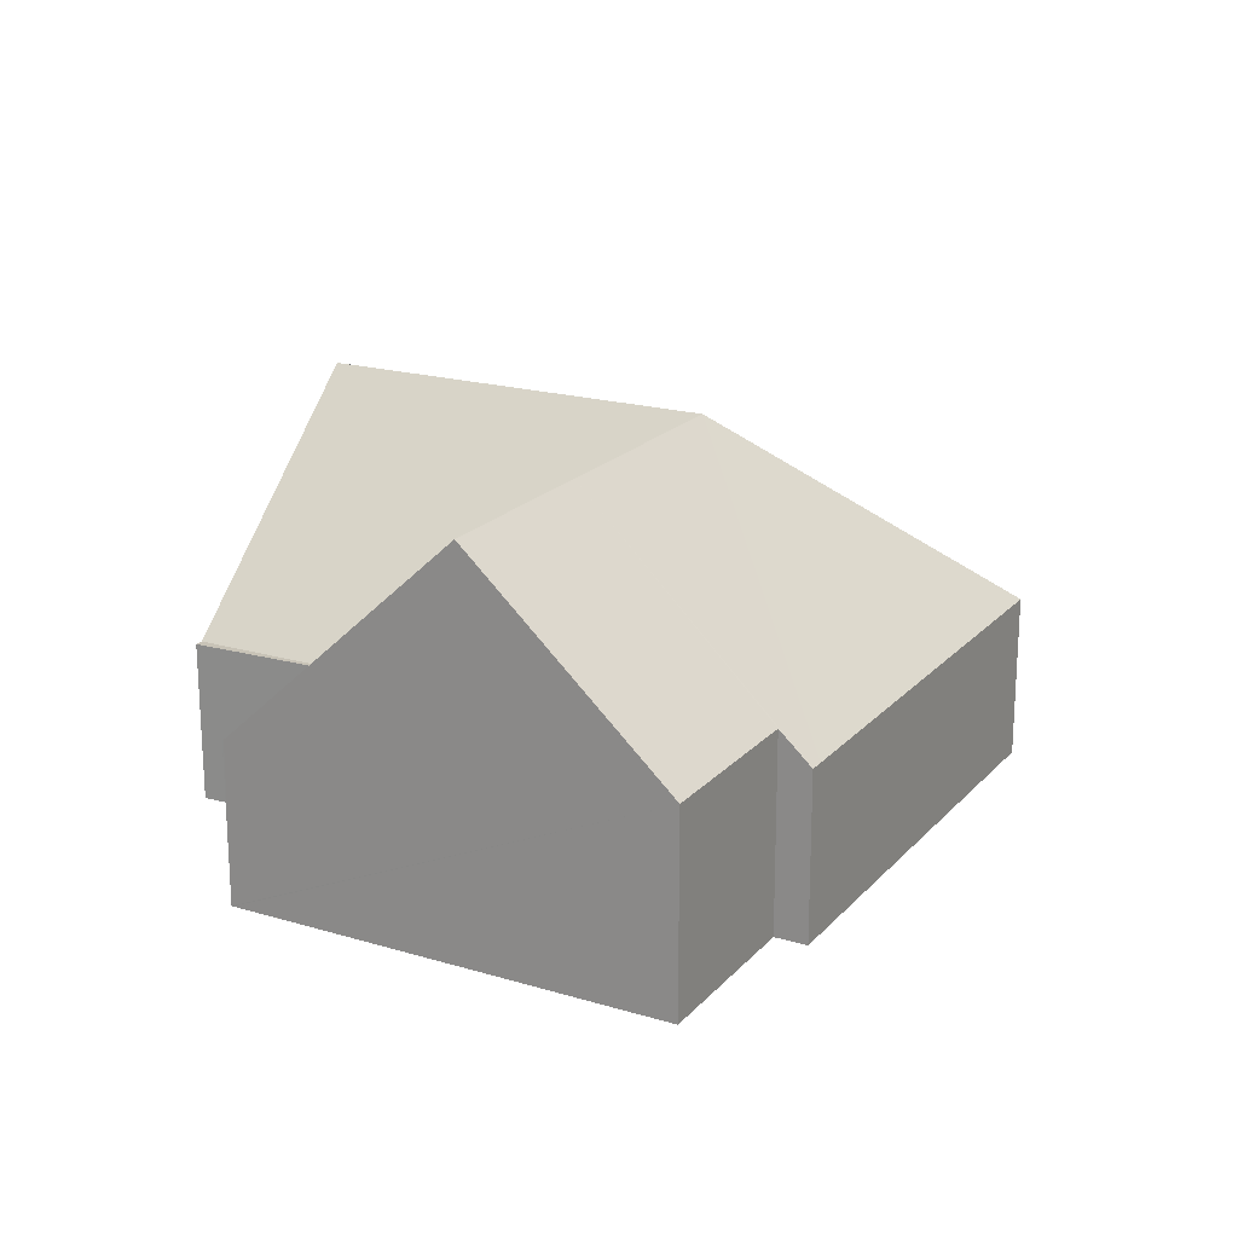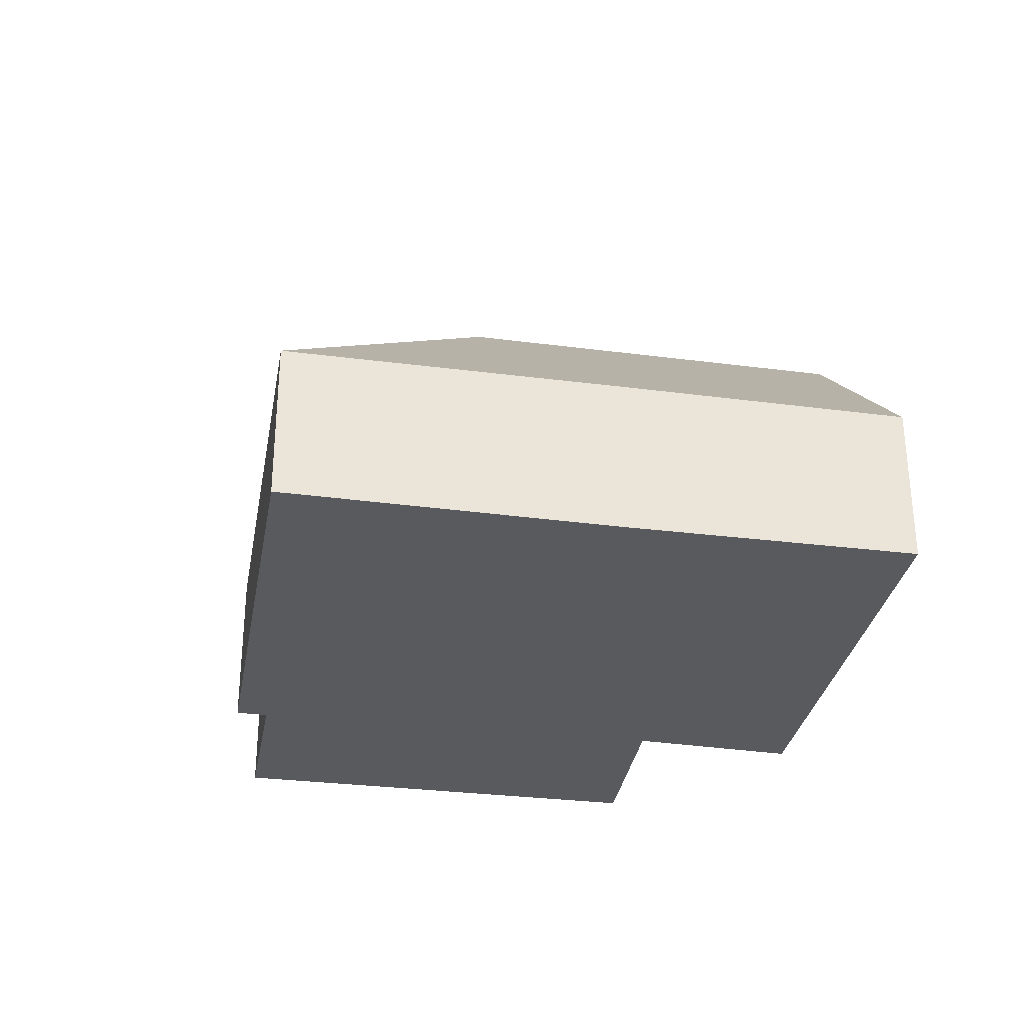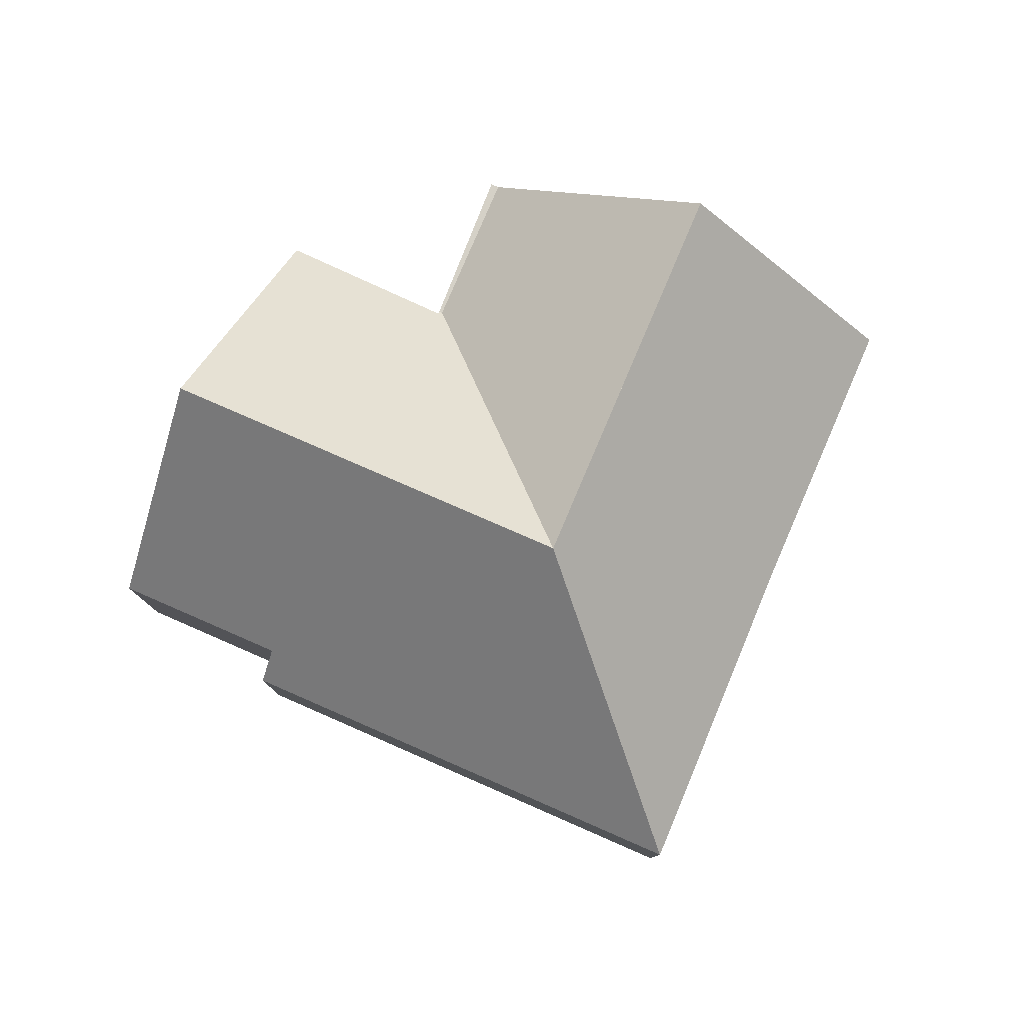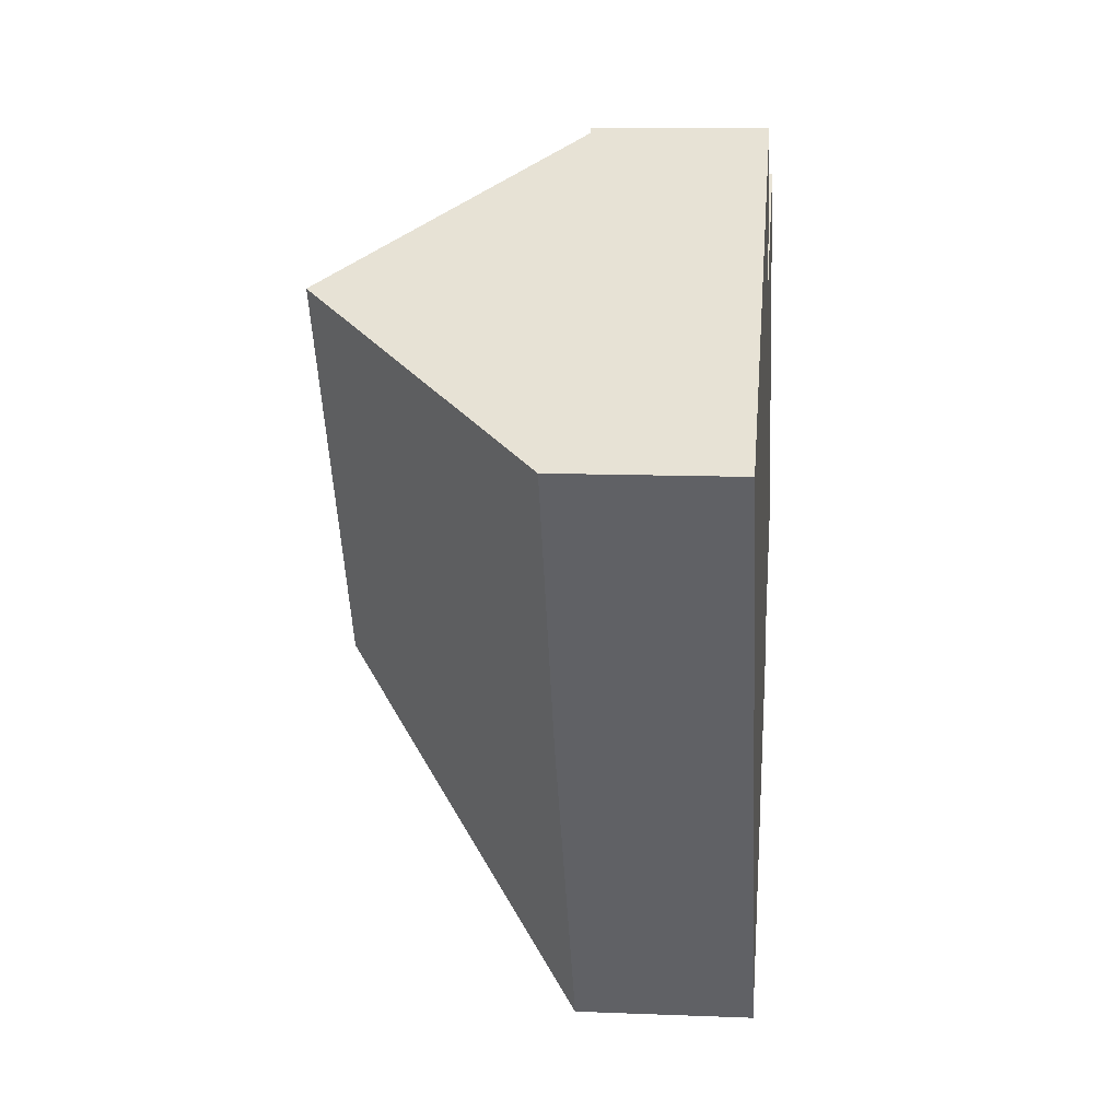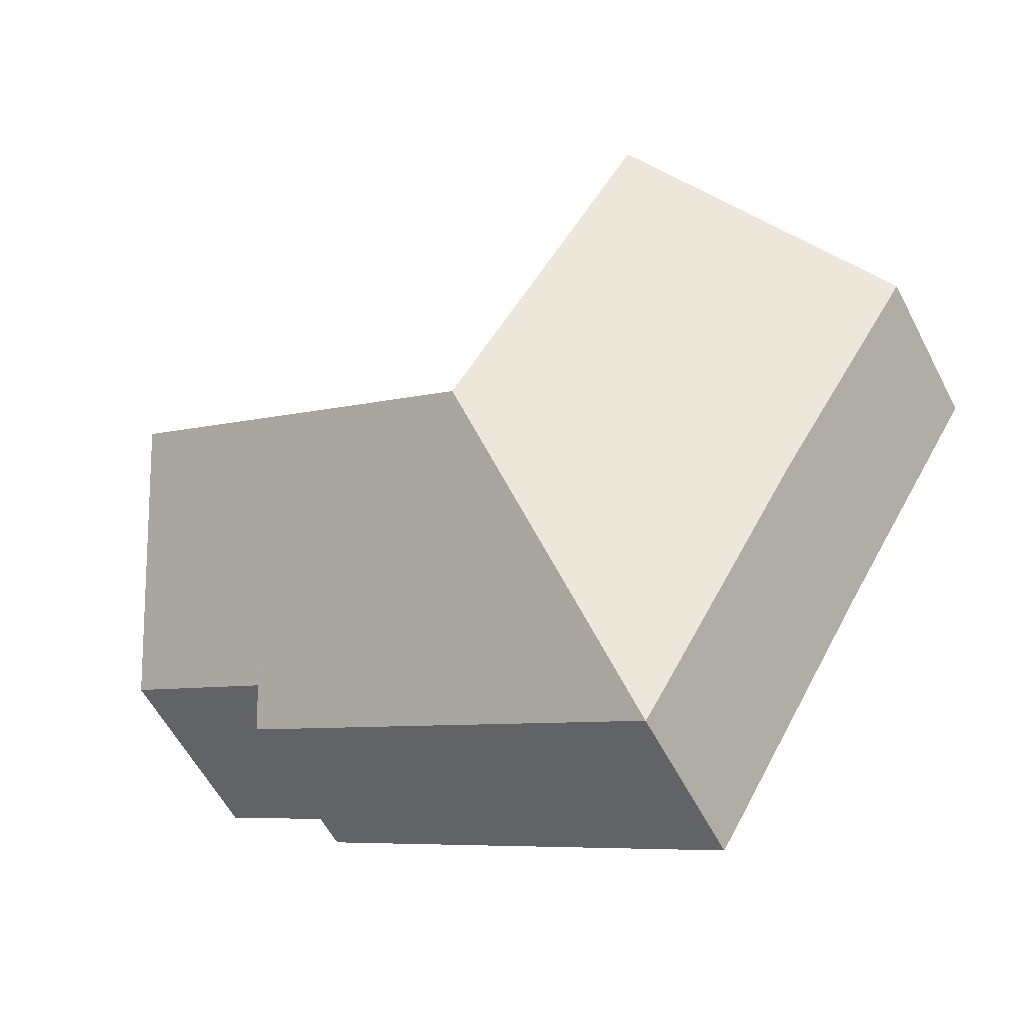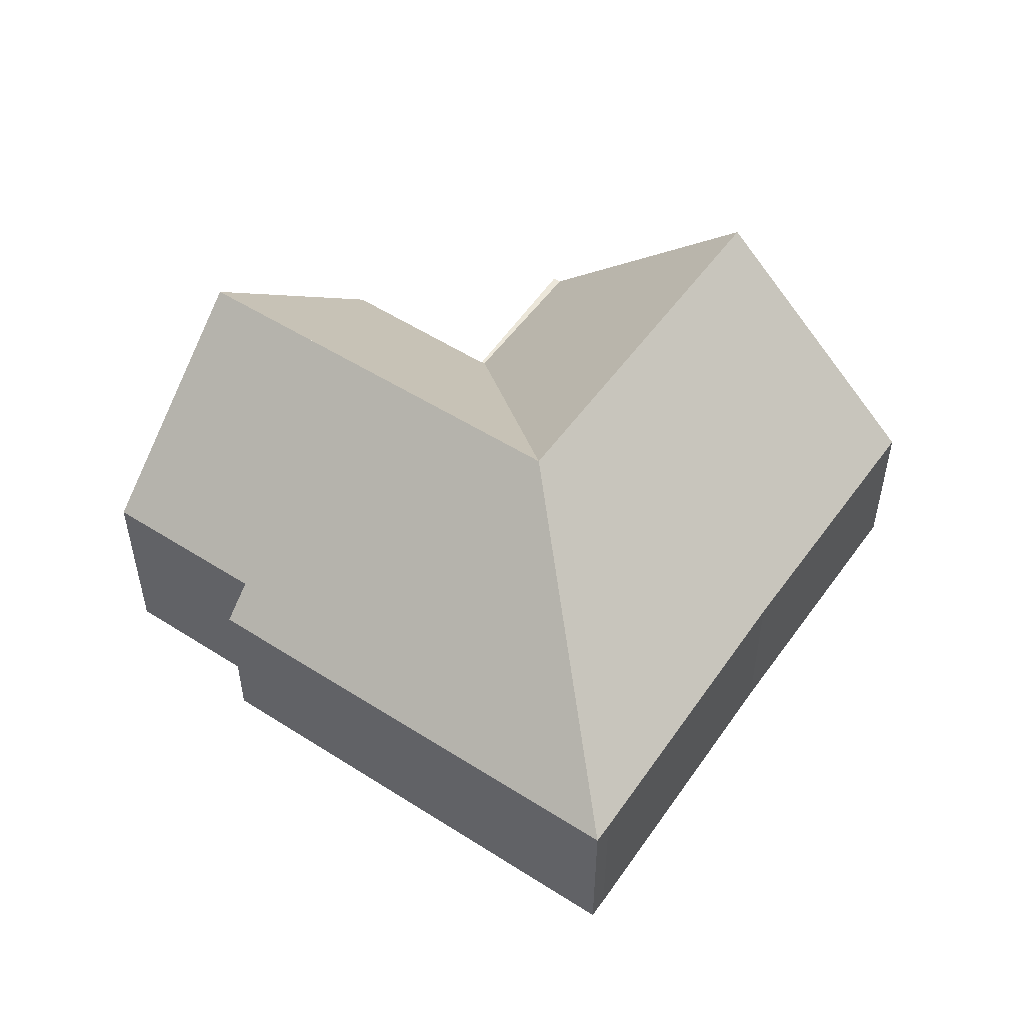
<metadata>
{"format":"obj","ext":"obj","renderer":"f3d","projection":"perspective","resolution":1024,"background":"white","views":[{"elev":19.8,"azim":88.6,"up":"+Y"},{"elev":-31.2,"azim":-130.4,"up":"+Y"},{"elev":79.4,"azim":173.2,"up":"+Y"},{"elev":11.7,"azim":-84.5,"up":"+Z"},{"elev":-58.5,"azim":-152.6,"up":"+Z"},{"elev":52.0,"azim":-175.7,"up":"+Y"}]}
</metadata>
<code>
v  7.768 7.265 -4.537
v  13.97 3.145 -6.141
v  6.15 3.148 -10.72
v  11.72 7.265 -2.222
v  14.22 3.145 -5.994
v  13.9 3.719 -5.45
v  16.84 3.718 -3.735
v  14.87 7.265 -0.378
v  5.948 3.144 -10.38
v  2.899 3.189 -4.959
v  5.47 7.265 -0.529
v  1.625 3.169 -2.78
v  0 3.144 1.925e-16
v  3.87 7.265 2.262
v  9.425 3.052 1.786
v  7.827 3.052 4.574
v  9.484 3.052 1.821
v  7.97 3.052 4.658
v  12.53 3.022 3.638
v  11.47 3.052 2.985
v  12.46 3.022 3.601
v  12.54 3.052 3.61
v  9.515 3.111 1.763
v  6.15 6.564e-16 -10.72
v  5.948 6.353e-16 -10.38
v  2.899 3.037e-16 -4.959
v  1.625 1.702e-16 -2.78
v  0 0 0
v  3.87 -1.385e-16 2.262
v  7.827 -2.801e-16 4.574
v  7.97 -2.852e-16 4.658
v  9.515 -1.08e-16 1.763
v  12.46 -2.205e-16 3.601
v  11.47 -1.828e-16 2.985
v  12.53 -2.228e-16 3.638
v  9.484 -1.115e-16 1.821
v  12.54 -2.21e-16 3.61
v  14.87 2.315e-17 -0.378
v  16.84 2.287e-16 -3.735
v  13.9 3.337e-16 -5.45
v  14.22 3.67e-16 -5.994
v  13.97 3.76e-16 -6.141
g defaultobject
f 1 2 3
f 2 1 4
f 2 4 5
f 5 4 6
f 6 4 7
f 7 4 8
f 9 1 3
f 1 9 10
f 1 10 11
f 11 10 12
f 11 12 13
f 11 13 14
f 15 14 16
f 14 15 1
f 14 1 11
f 17 16 18
f 16 17 15
f 19 20 21
f 20 19 22
f 20 22 23
f 23 22 8
f 23 8 1
f 1 8 4
f 17 1 15
f 1 17 23
f 24 9 3
f 9 24 25
f 25 10 9
f 10 25 26
f 10 26 12
f 12 26 27
f 12 27 13
f 13 27 28
f 28 14 13
f 14 28 29
f 14 29 16
f 16 29 30
f 16 30 18
f 18 30 31
f 32 20 23
f 20 32 21
f 21 32 33
f 33 32 34
f 33 19 21
f 19 33 35
f 31 17 18
f 17 31 36
f 17 36 23
f 23 36 32
f 35 22 19
f 22 35 8
f 8 35 7
f 7 35 37
f 7 37 38
f 7 38 39
f 40 5 6
f 5 40 41
f 7 40 6
f 40 7 39
f 41 2 5
f 2 41 3
f 3 41 24
f 24 41 42
f 38 40 39
f 40 38 37
f 40 37 35
f 40 35 33
f 40 33 34
f 40 34 42
f 42 34 24
f 24 34 32
f 24 32 36
f 24 36 31
f 24 31 30
f 24 30 29
f 24 29 26
f 26 29 28
f 24 26 25
f 26 28 27
f 42 41 40

</code>
